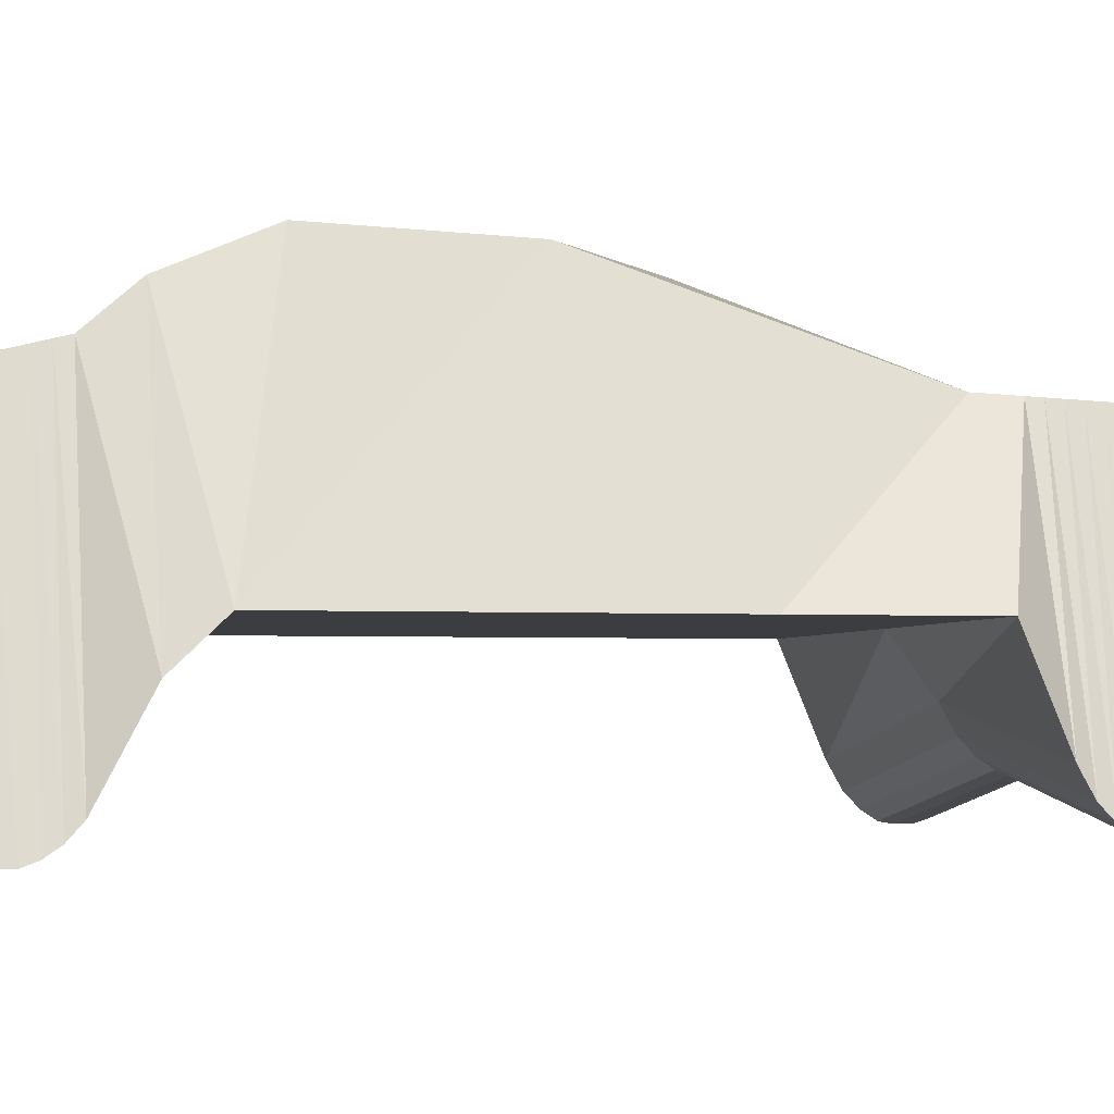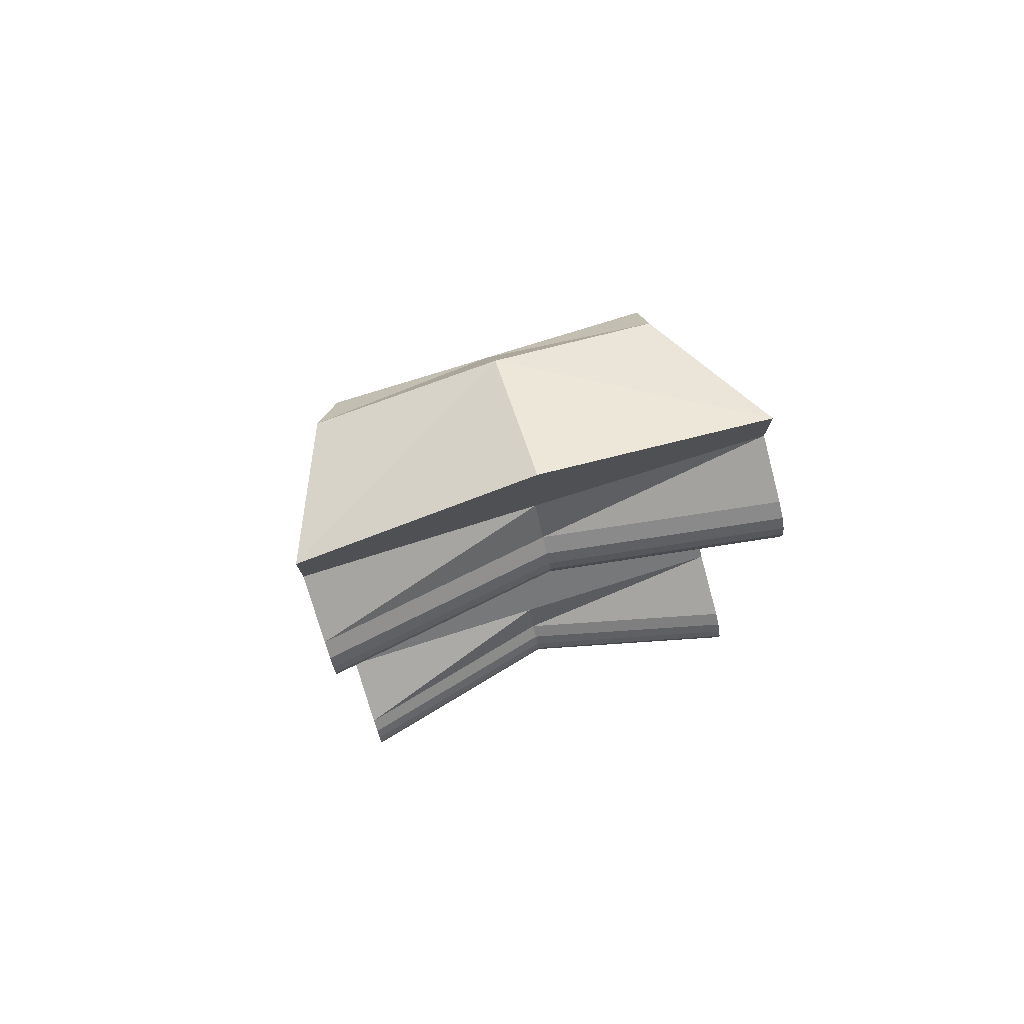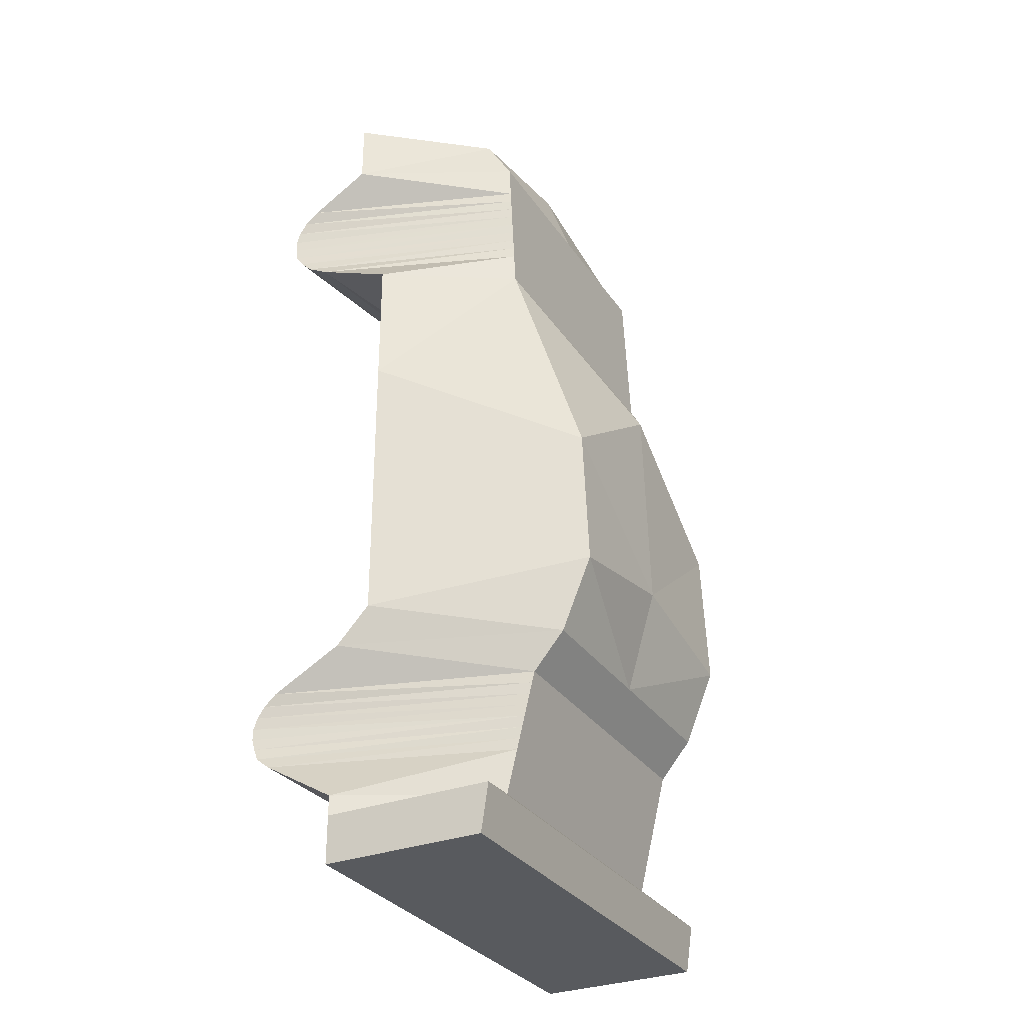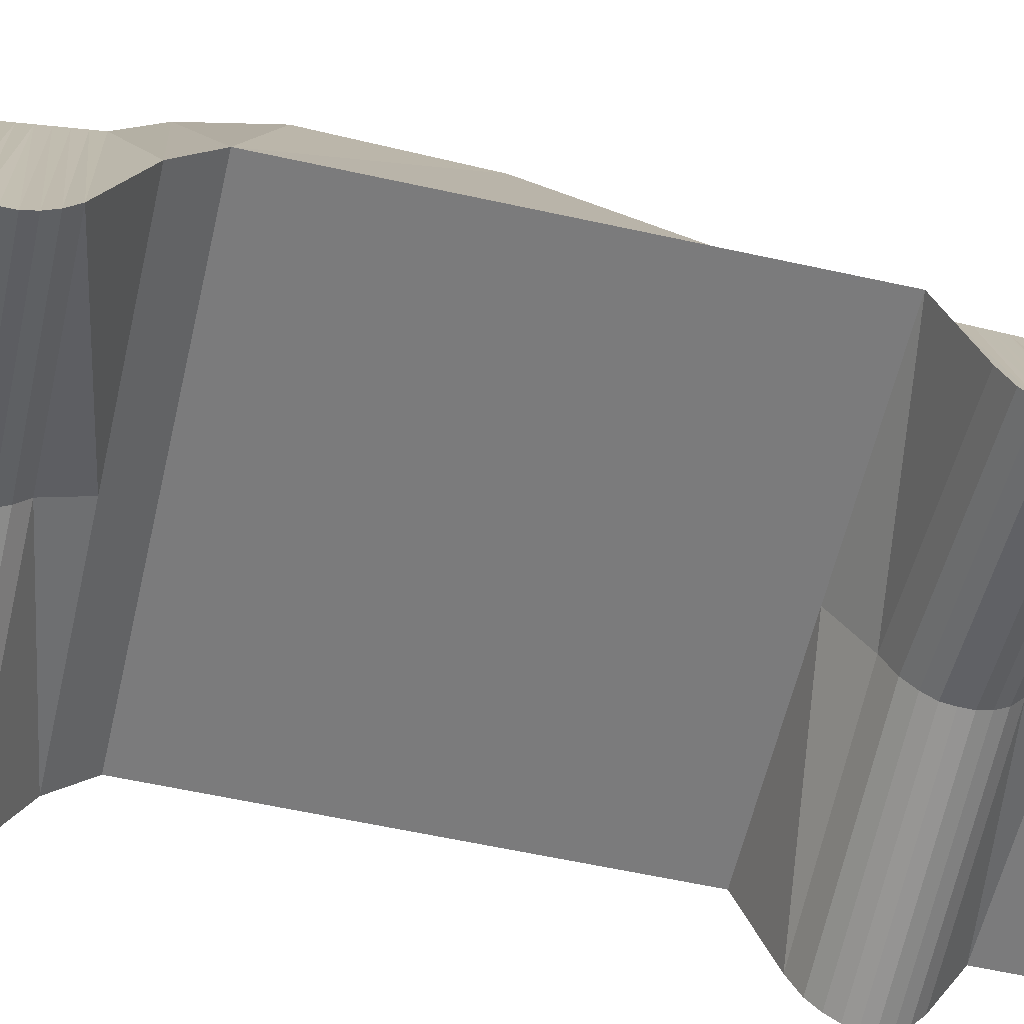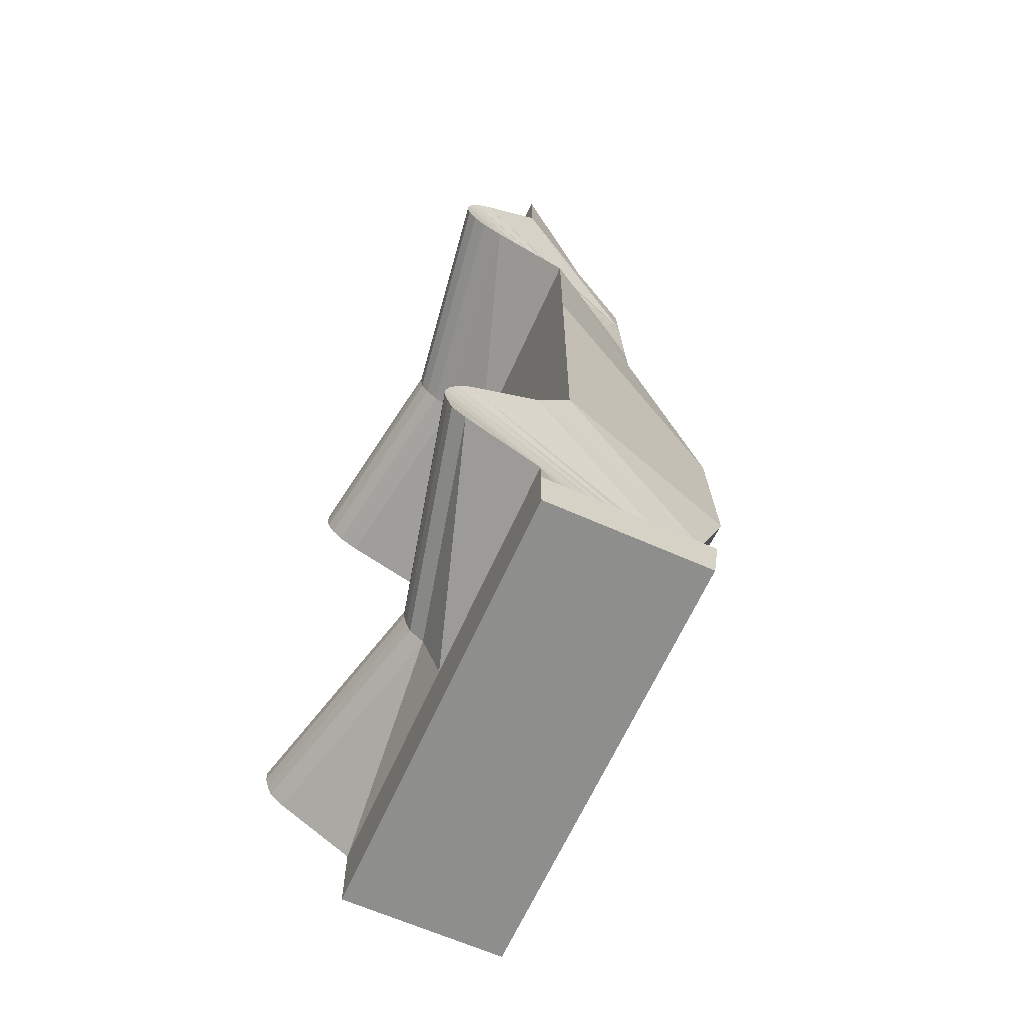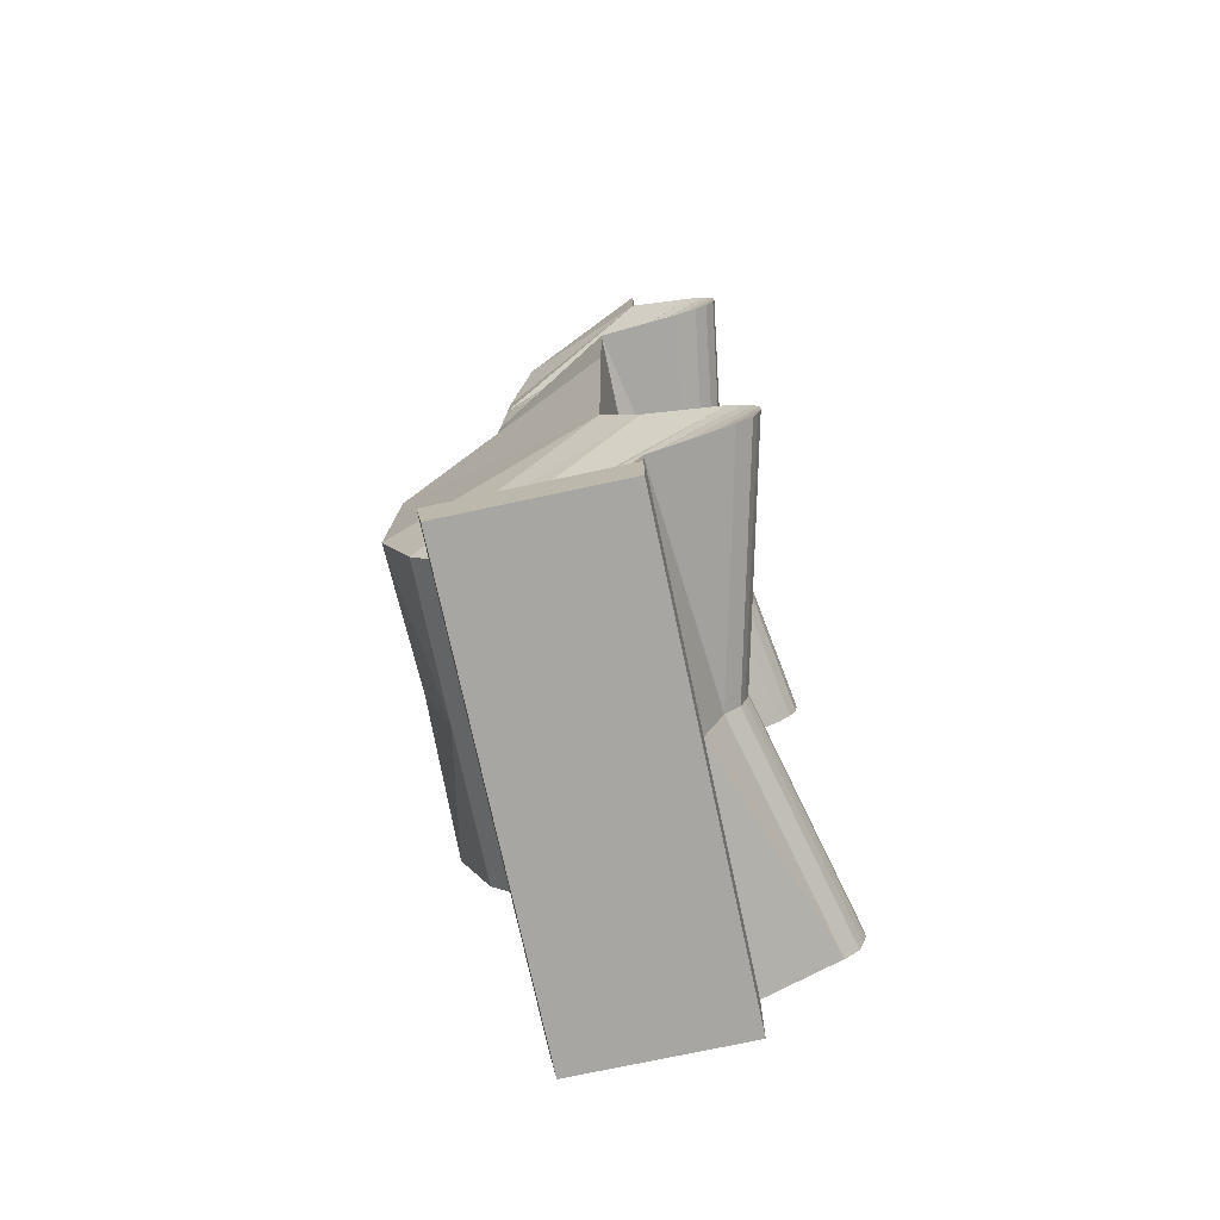
<metadata>
{"format":"obj","ext":"obj","renderer":"f3d","projection":"perspective","resolution":1024,"background":"white","views":[{"elev":-2.8,"azim":-102.8,"up":"+Y"},{"elev":77.8,"azim":-17.4,"up":"+Z"},{"elev":-31.1,"azim":118.3,"up":"+Z"},{"elev":-58.5,"azim":-102.9,"up":"+Y"},{"elev":-64.8,"azim":65.9,"up":"+Z"},{"elev":-74.1,"azim":-77.9,"up":"+Z"}]}
</metadata>
<code>
o Cube
v 0.128 -0.04523 -0.2332
v 0.128 -0.04523 0.2738
v -0.1279 -0.04523 0.2738
v -0.1279 -0.04523 -0.2332
v 0.128 0.04772 -0.2332
v 0.08478 0.02524 0.2639
v -0.09728 0.02524 0.2639
v -0.1279 0.04772 -0.2332
v 0.128 -0.04523 0.2382
v -0.1279 -0.04523 0.2382
v 0.08478 0.04041 0.2382
v -0.0845 0.04041 0.2382
v -0.1279 -0.08479 -0.1262
v -0.0845 0.05614 -0.1262
v 0.128 -0.08479 -0.1262
v 0.08478 0.05614 -0.1262
v 0.128 -0.02594 0.1486
v 0.08478 0.0446 0.1486
v -0.1279 -0.02594 0.1486
v -0.0845 0.0446 0.1486
v -0.1279 -0.04523 -0.1947
v -0.0845 0.03929 -0.1947
v 0.128 -0.04523 -0.1947
v 0.08478 0.03929 -0.1947
v 3e-06 -0.04523 -0.2332
v 3e-06 -0.04523 0.3086
v 3e-06 0.04772 -0.2332
v 3e-06 0.02524 0.2802
v 3e-06 0.04041 0.2382
v 3e-06 -0.04523 0.2382
v 3e-06 -0.05397 -0.1262
v 3e-06 0.05614 -0.1262
v 3e-06 -0.02594 0.1486
v 3e-06 0.0446 0.1486
v 3e-06 0.03929 -0.1947
v 3e-06 -0.04523 -0.1947
v -0.1279 -0.02594 0.07556
v -0.0845 0.08804 0.0167
v 0.128 -0.02594 0.07556
v 0.08478 0.08804 0.0167
v 3e-06 0.08804 0.07556
v 3e-06 -0.02594 0.07556
v -0.1279 -0.02594 -0.08477
v -0.0845 0.09144 -0.06361
v 3e-06 -0.02594 -0.08477
v 0.128 -0.02594 -0.08477
v 0.08478 0.09144 -0.06361
v 3e-06 0.09144 -0.04725
v -0.1279 -0.04523 -0.2061
v -0.1279 0.05181 -0.2061
v 0.128 -0.04523 -0.2061
v 0.128 0.05181 -0.2061
v 3e-06 -0.04523 -0.2061
v 3e-06 0.05181 -0.2061
v 0.128 -0.06971 0.1668
v 0.08478 0.04375 0.1668
v -0.1279 -0.06971 0.1668
v -0.0845 0.04375 0.1668
v 3e-06 -0.05008 0.1668
v 3e-06 0.04375 0.1668
v 0.128 -0.0787 0.2189
v 0.08478 0.04131 0.2189
v 3e-06 0.04131 0.2189
v -0.1279 -0.0787 0.2189
v -0.0845 0.04131 0.2189
v 3e-06 -0.05906 0.2189
v 0.128 -0.08643 -0.1701
v 0.08478 0.04534 -0.1701
v -0.1279 -0.08643 -0.1701
v -0.0845 0.04534 -0.1701
v 3e-06 0.04534 -0.1701
v 3e-06 -0.05562 -0.1701
v -0.1279 -0.04523 -0.1052
v -0.0845 0.07405 -0.1052
v 3e-06 -0.04523 -0.1052
v 0.128 -0.04523 -0.1052
v 0.08478 0.07405 -0.1052
v 3e-06 0.07405 -0.1052
v -0.1279 -0.08675 0.2124
v -0.1279 -0.09108 0.2058
v -0.1279 -0.09308 0.1993
v -0.1279 -0.09308 0.1928
v -0.1279 -0.09205 0.1863
v -0.1279 -0.08773 0.1798
v -0.1279 -0.08116 0.1733
v -0.0845 0.04161 0.2124
v -0.0845 0.04192 0.2058
v -0.0845 0.04222 0.1993
v -0.0845 0.04253 0.1928
v -0.0845 0.04283 0.1863
v -0.0845 0.04314 0.1798
v -0.0845 0.04344 0.1733
v 3e-06 -0.06712 0.2124
v 3e-06 -0.07145 0.2058
v 3e-06 -0.07345 0.1993
v 3e-06 -0.07345 0.1928
v 3e-06 -0.07242 0.1863
v 3e-06 -0.0681 0.1798
v 3e-06 -0.06153 0.1733
v 0.128 -0.08116 0.1733
v 0.128 -0.08773 0.1798
v 0.128 -0.09205 0.1863
v 0.128 -0.09308 0.1928
v 0.128 -0.09308 0.1993
v 0.128 -0.09108 0.2058
v 0.128 -0.08675 0.2124
v 0.08478 0.04344 0.1733
v 0.08478 0.04314 0.1798
v 0.08478 0.04283 0.1863
v 0.08478 0.04253 0.1928
v 0.08478 0.04222 0.1993
v 0.08478 0.04192 0.2058
v 0.08478 0.04161 0.2124
v 3e-06 0.04344 0.1733
v 3e-06 0.04314 0.1798
v 3e-06 0.04283 0.1863
v 3e-06 0.04253 0.1928
v 3e-06 0.04222 0.1993
v 3e-06 0.04192 0.2058
v 3e-06 0.04161 0.2124
v 0.128 -0.09419 -0.1638
v 0.128 -0.09661 -0.1575
v 0.128 -0.09842 -0.1513
v 0.128 -0.09842 -0.145
v 0.128 -0.09601 -0.1387
v 0.128 -0.09178 -0.1324
v 0.08478 0.04688 -0.1638
v 0.08478 0.04842 -0.1575
v 0.08478 0.04997 -0.1513
v 0.08478 0.05151 -0.145
v 0.08478 0.05305 -0.1387
v 0.08478 0.05459 -0.1324
v 3e-06 0.04688 -0.1638
v 3e-06 0.04842 -0.1575
v 3e-06 0.04997 -0.1513
v 3e-06 0.05151 -0.145
v 3e-06 0.05305 -0.1387
v 3e-06 0.05459 -0.1324
v -0.1279 -0.09178 -0.1324
v -0.1279 -0.09601 -0.1387
v -0.1279 -0.09842 -0.145
v -0.1279 -0.09842 -0.1513
v -0.1279 -0.09661 -0.1575
v -0.1279 -0.09419 -0.1638
v -0.0845 0.05459 -0.1324
v -0.0845 0.05305 -0.1387
v -0.0845 0.05151 -0.145
v -0.0845 0.04997 -0.1513
v -0.0845 0.04842 -0.1575
v -0.0845 0.04688 -0.1638
v 3e-06 -0.06097 -0.1324
v 3e-06 -0.0652 -0.1387
v 3e-06 -0.0676 -0.145
v 3e-06 -0.0676 -0.1513
v 3e-06 -0.06579 -0.1575
v 3e-06 -0.06338 -0.1638
f 30 3 10
f 29 7 28
f 9 6 2
f 28 3 26
f 49 8 4
f 27 4 8
f 7 10 3
f 62 9 61
f 65 29 63
f 30 64 66
f 55 107 100
f 32 132 138
f 156 67 121
f 73 14 13
f 58 19 57
f 33 37 42
f 41 20 34
f 39 18 17
f 51 24 23
f 50 35 54
f 36 49 53
f 70 21 69
f 23 53 51
f 54 24 52
f 41 18 40
f 17 42 39
f 132 15 126
f 156 69 72
f 9 66 61
f 63 11 62
f 1 27 5
f 2 28 26
f 29 6 11
f 2 30 9
f 39 45 46
f 48 40 47
f 46 40 39
f 48 38 41
f 42 43 45
f 20 37 19
f 45 73 75
f 78 44 48
f 77 46 76
f 78 47 77
f 46 75 76
f 38 43 37
f 27 52 5
f 51 25 1
f 53 4 25
f 8 54 27
f 5 51 1
f 22 49 21
f 34 56 18
f 55 33 17
f 86 63 120
f 59 19 33
f 20 60 34
f 17 56 55
f 10 65 64
f 150 69 144
f 99 57 59
f 92 57 85
f 63 113 120
f 61 93 106
f 67 36 23
f 35 68 24
f 145 32 138
f 23 68 67
f 22 71 35
f 72 21 36
f 76 31 15
f 32 77 16
f 16 76 15
f 14 78 32
f 75 13 31
f 43 74 73
f 30 26 3
f 29 12 7
f 9 11 6
f 28 7 3
f 49 50 8
f 27 25 4
f 7 12 10
f 62 11 9
f 65 12 29
f 30 10 64
f 100 108 101
f 111 105 104
f 102 110 103
f 73 74 14
f 58 20 19
f 33 19 37
f 41 38 20
f 39 40 18
f 51 52 24
f 50 22 35
f 36 21 49
f 70 22 21
f 23 36 53
f 54 35 24
f 41 34 18
f 17 33 42
f 103 111 104
f 101 109 102
f 9 30 66
f 63 29 11
f 1 25 27
f 2 6 28
f 29 28 6
f 2 26 30
f 39 42 45
f 48 41 40
f 46 47 40
f 48 44 38
f 42 37 43
f 20 38 37
f 45 43 73
f 78 74 44
f 77 47 46
f 78 48 47
f 46 45 75
f 38 44 43
f 27 54 52
f 51 53 25
f 53 49 4
f 8 50 54
f 5 52 51
f 22 50 49
f 34 60 56
f 55 59 33
f 101 97 98
f 59 57 19
f 20 58 60
f 17 18 56
f 10 12 65
f 55 99 59
f 104 96 103
f 102 96 97
f 100 98 99
f 105 95 104
f 67 72 36
f 35 71 68
f 112 106 105
f 23 24 68
f 22 70 71
f 72 69 21
f 76 75 31
f 32 78 77
f 16 77 76
f 14 74 78
f 75 73 13
f 43 44 74
f 113 61 106
f 106 94 105
f 114 56 60
f 115 107 114
f 116 108 115
f 117 109 116
f 118 110 117
f 119 111 118
f 120 112 119
f 86 64 65
f 87 79 86
f 88 80 87
f 88 82 81
f 89 83 82
f 90 84 83
f 91 85 84
f 64 93 66
f 79 94 93
f 80 95 94
f 81 96 95
f 96 83 97
f 97 84 98
f 98 85 99
f 92 60 58
f 91 114 92
f 90 115 91
f 89 116 90
f 89 118 117
f 87 118 88
f 86 119 87
f 150 71 70
f 150 134 133
f 149 135 134
f 148 136 135
f 147 137 136
f 146 138 137
f 13 145 139
f 139 146 140
f 140 147 141
f 141 148 142
f 148 143 142
f 149 144 143
f 13 151 31
f 139 152 151
f 140 153 152
f 141 154 153
f 154 143 155
f 155 144 156
f 127 67 68
f 128 121 127
f 129 122 128
f 129 124 123
f 130 125 124
f 131 126 125
f 15 151 126
f 126 152 125
f 125 153 124
f 153 123 124
f 154 122 123
f 155 121 122
f 133 68 71
f 134 127 133
f 135 128 134
f 136 129 135
f 137 130 136
f 138 131 137
f 55 56 107
f 32 16 132
f 156 72 67
f 132 16 15
f 156 144 69
f 86 65 63
f 150 70 69
f 99 85 57
f 92 58 57
f 63 62 113
f 61 66 93
f 145 14 32
f 100 107 108
f 111 112 105
f 102 109 110
f 103 110 111
f 101 108 109
f 101 102 97
f 55 100 99
f 104 95 96
f 102 103 96
f 100 101 98
f 105 94 95
f 112 113 106
f 113 62 61
f 106 93 94
f 114 107 56
f 115 108 107
f 116 109 108
f 117 110 109
f 118 111 110
f 119 112 111
f 120 113 112
f 86 79 64
f 87 80 79
f 88 81 80
f 88 89 82
f 89 90 83
f 90 91 84
f 91 92 85
f 64 79 93
f 79 80 94
f 80 81 95
f 81 82 96
f 96 82 83
f 97 83 84
f 98 84 85
f 92 114 60
f 91 115 114
f 90 116 115
f 89 117 116
f 89 88 118
f 87 119 118
f 86 120 119
f 150 133 71
f 150 149 134
f 149 148 135
f 148 147 136
f 147 146 137
f 146 145 138
f 13 14 145
f 139 145 146
f 140 146 147
f 141 147 148
f 148 149 143
f 149 150 144
f 13 139 151
f 139 140 152
f 140 141 153
f 141 142 154
f 154 142 143
f 155 143 144
f 127 121 67
f 128 122 121
f 129 123 122
f 129 130 124
f 130 131 125
f 131 132 126
f 15 31 151
f 126 151 152
f 125 152 153
f 153 154 123
f 154 155 122
f 155 156 121
f 133 127 68
f 134 128 127
f 135 129 128
f 136 130 129
f 137 131 130
f 138 132 131

</code>
